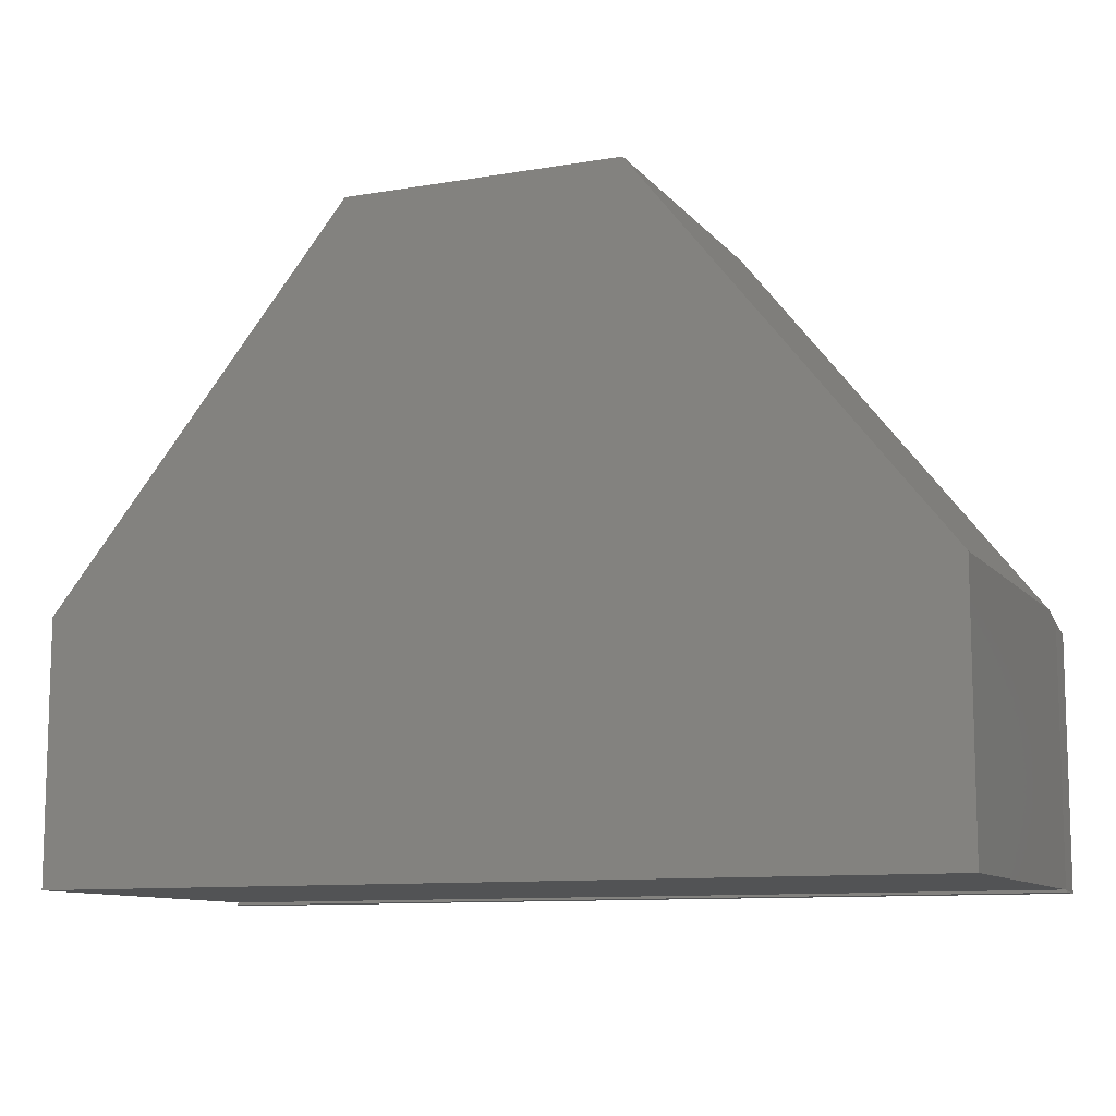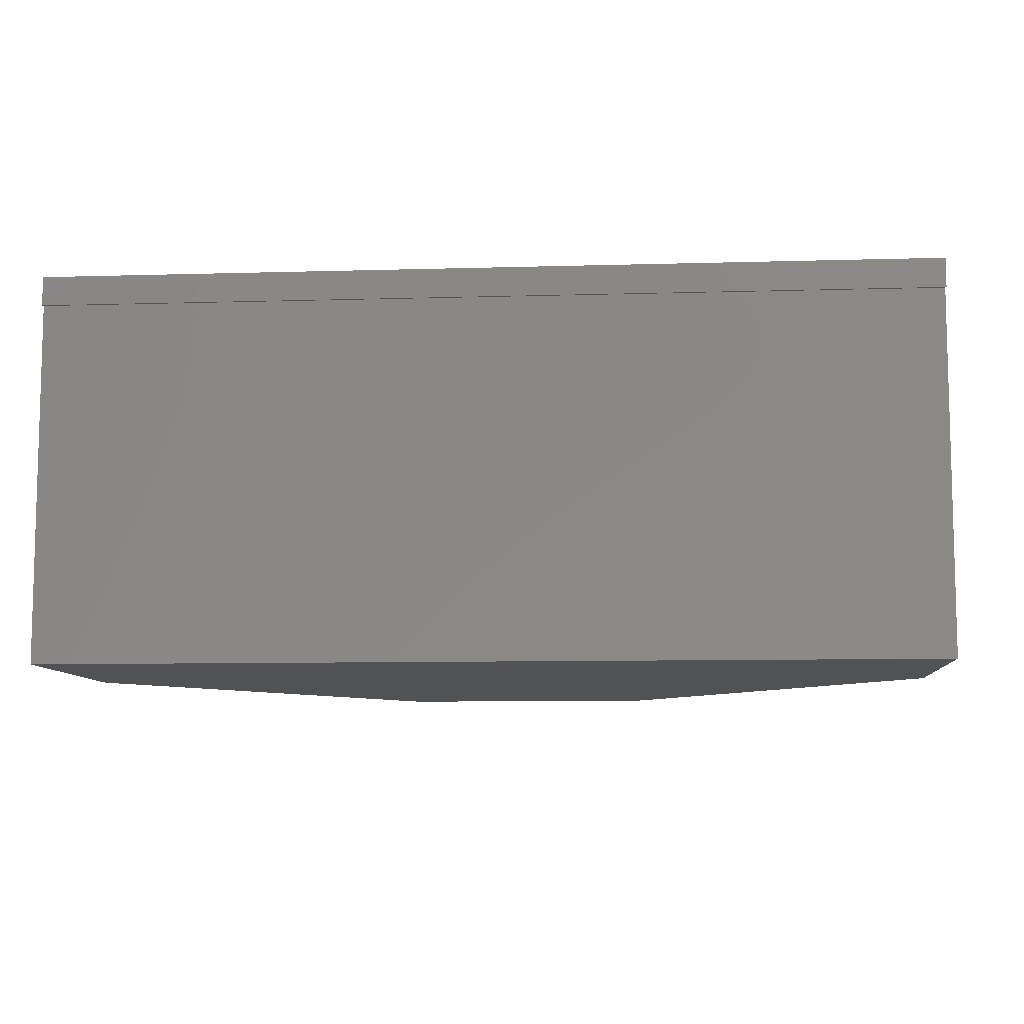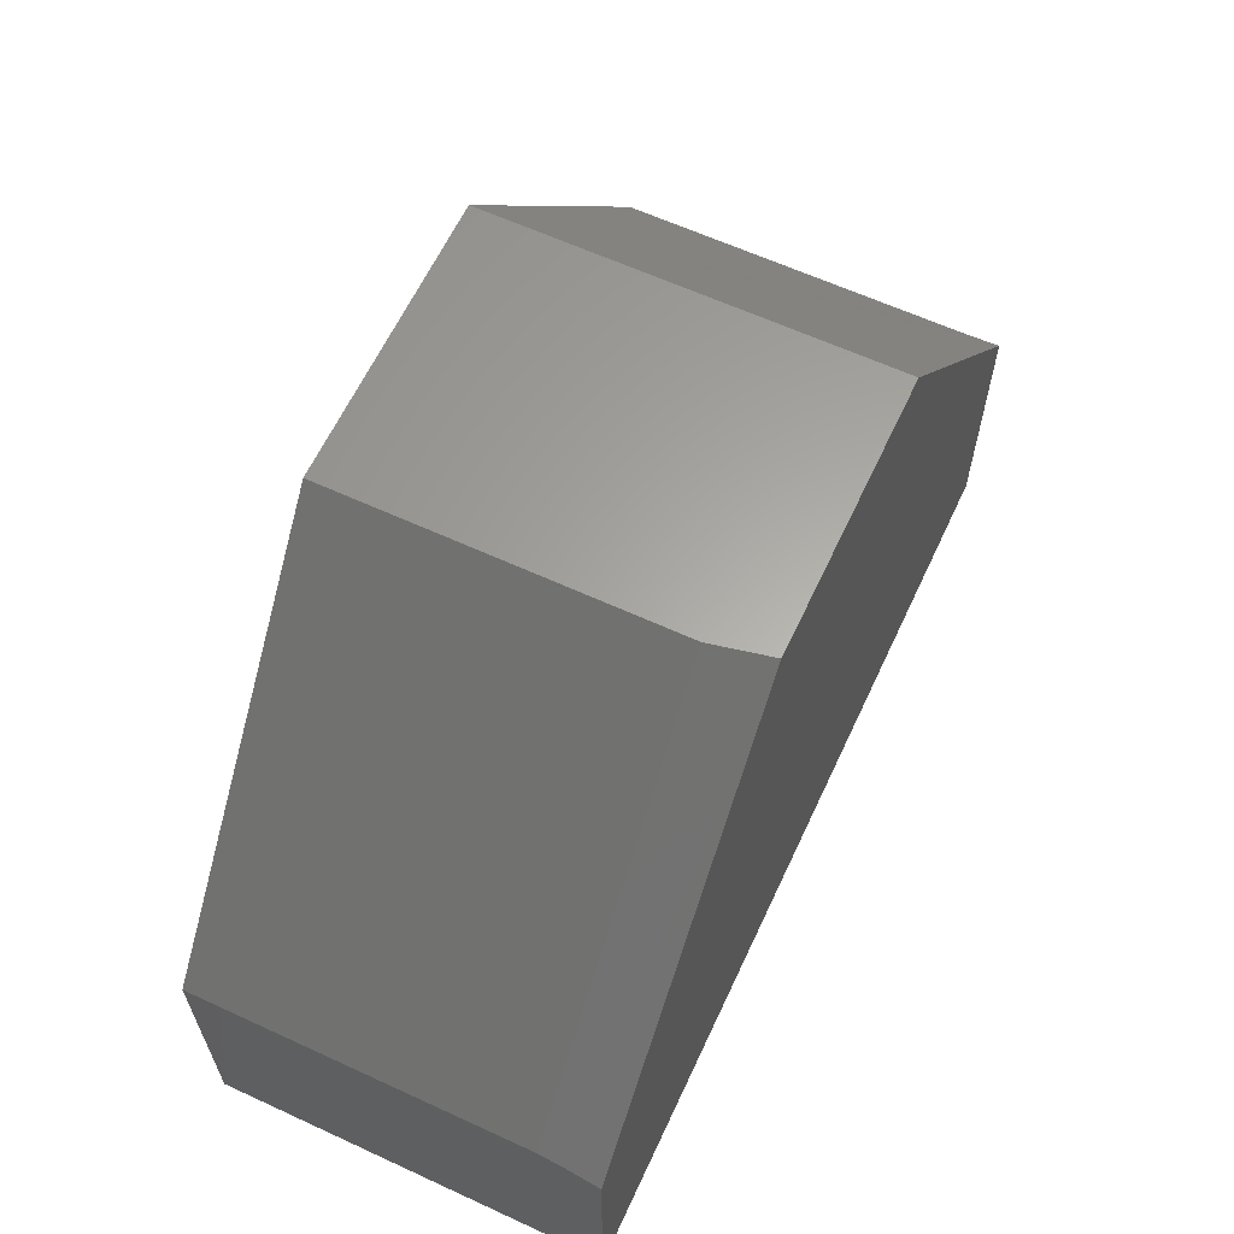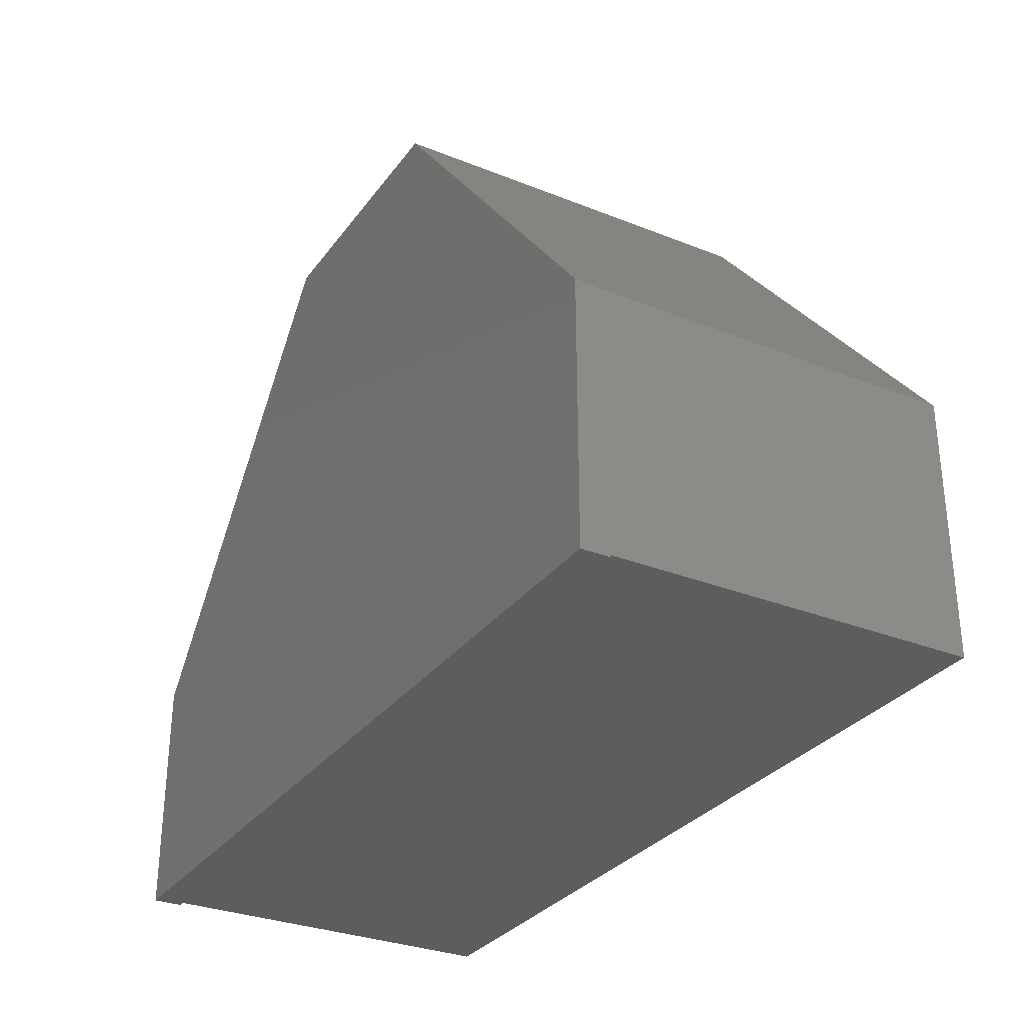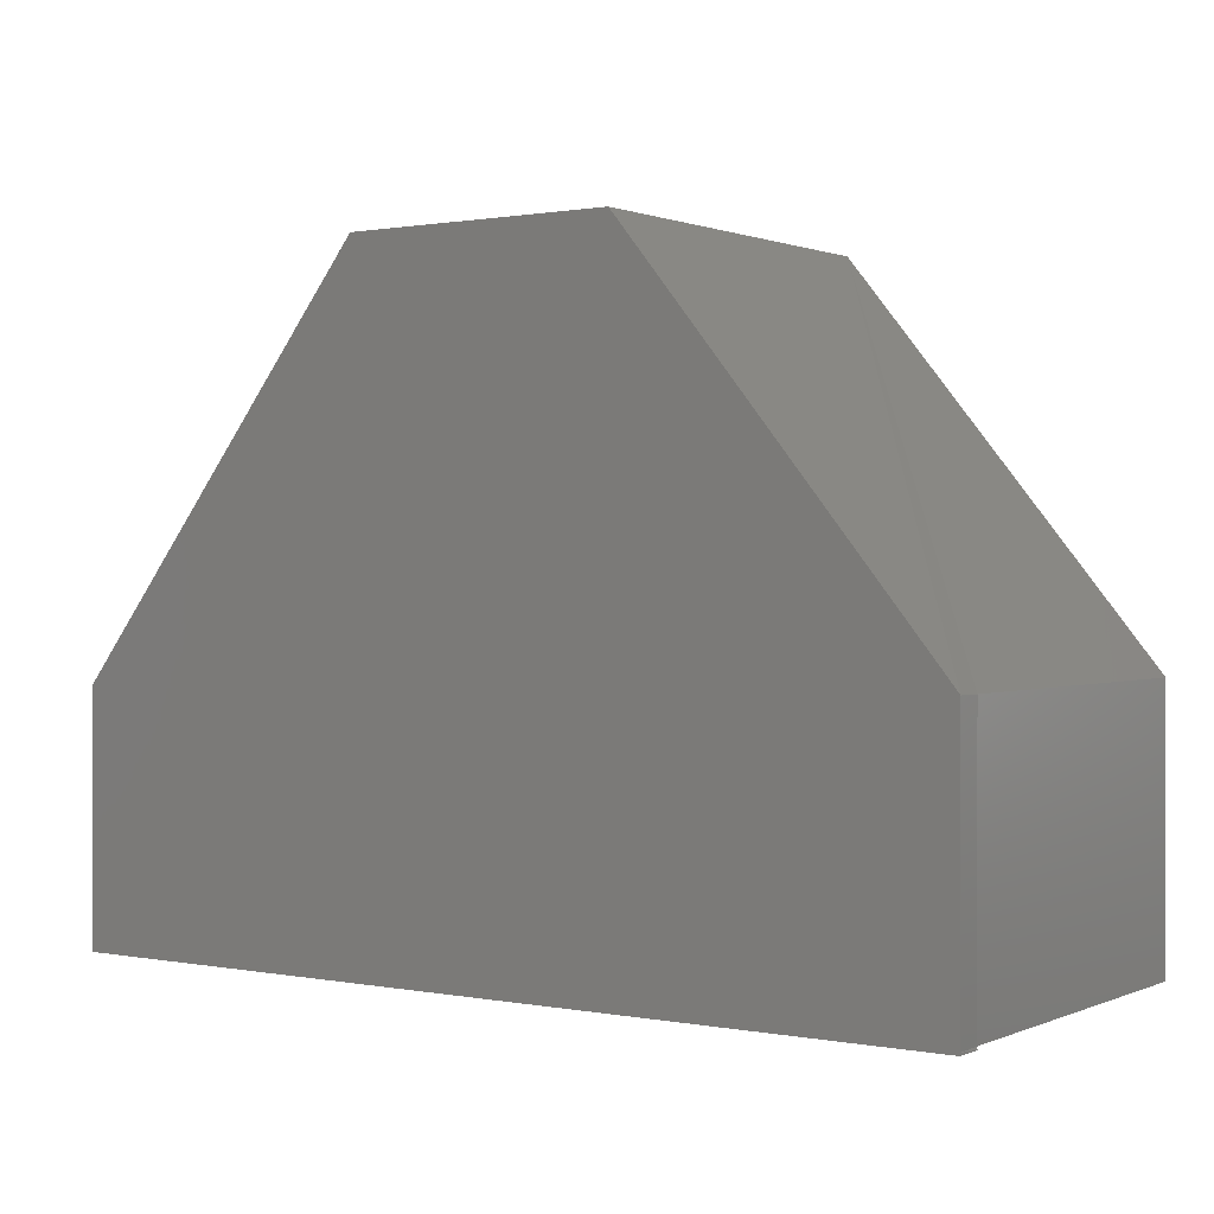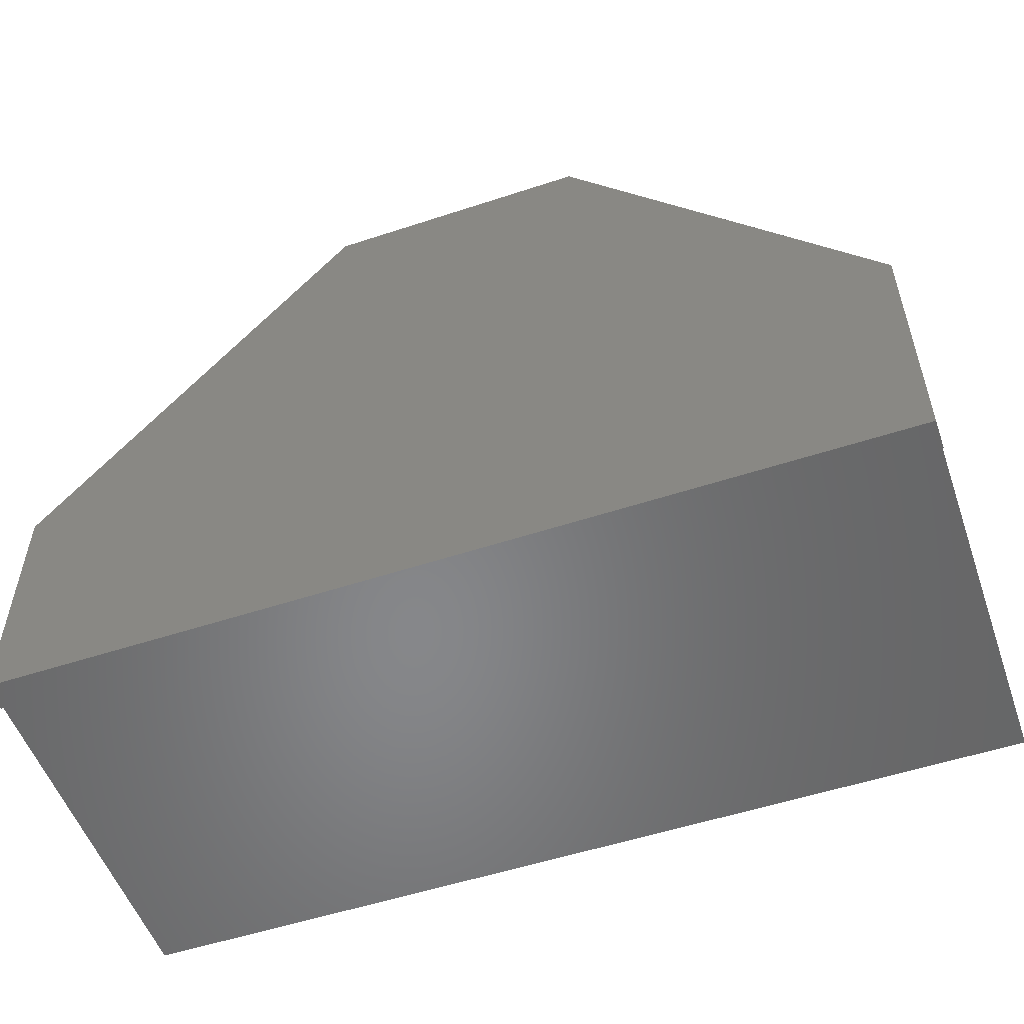
<metadata>
{"format":"stl","ext":"stl","renderer":"f3d","projection":"perspective","resolution":1024,"background":"white","views":[{"elev":-10.4,"azim":23.0,"up":"+Z"},{"elev":-8.8,"azim":-175.5,"up":"+Y"},{"elev":62.4,"azim":115.0,"up":"+Z"},{"elev":-30.8,"azim":-119.8,"up":"+Z"},{"elev":0.8,"azim":-145.4,"up":"+Z"},{"elev":-53.8,"azim":-160.7,"up":"+Z"}]}
</metadata>
<code>
# stl→obj: 22 verts, 40 faces
v -0.008553 -0.3125 0.06225
v -0.008553 -0.3125 -0.1473
v -0.008553 -0.04688 0.06225
v -0.008553 -0.02344 -0.1473
v -0.008553 -0.02344 0.05595
v -0.476 -0.3125 0.3685
v -0.2503 -0.3125 0.3685
v -0.476 4.697e-17 0.3685
v -0.2503 -0.04688 0.3685
v -0.2603 7.092e-17 0.3685
v -0.007812 7.908e-17 0.04965
v -0.7266 0 0.0625
v -0.007812 7.032e-17 -0.1473
v -0.7266 -9.477e-18 -0.1473
v -0.007812 7.021e-17 -0.1493
v -0.7266 -9.591e-18 -0.1493
v -0.007812 -0.02344 -0.1493
v -0.7258 -0.02344 0.06225
v -0.7258 -0.3125 0.06225
v -0.7266 -0.02344 -0.1493
v -0.7258 -0.02344 -0.1473
v -0.7258 -0.3125 -0.1473
f 1 2 3
f 3 2 4
f 3 4 5
f 6 7 8
f 8 7 9
f 8 9 10
f 11 8 10
f 8 11 12
f 12 11 13
f 12 13 14
f 14 13 15
f 14 15 16
f 1 3 7
f 7 3 9
f 11 5 13
f 13 5 4
f 13 4 15
f 15 4 17
f 11 10 5
f 5 10 9
f 5 9 3
f 8 12 6
f 6 12 18
f 6 18 19
f 16 20 14
f 14 20 21
f 14 21 12
f 12 21 18
f 18 21 19
f 19 21 22
f 22 21 2
f 2 21 4
f 20 17 21
f 21 17 4
f 7 6 1
f 1 6 19
f 1 19 2
f 2 19 22
f 20 16 17
f 17 16 15

</code>
